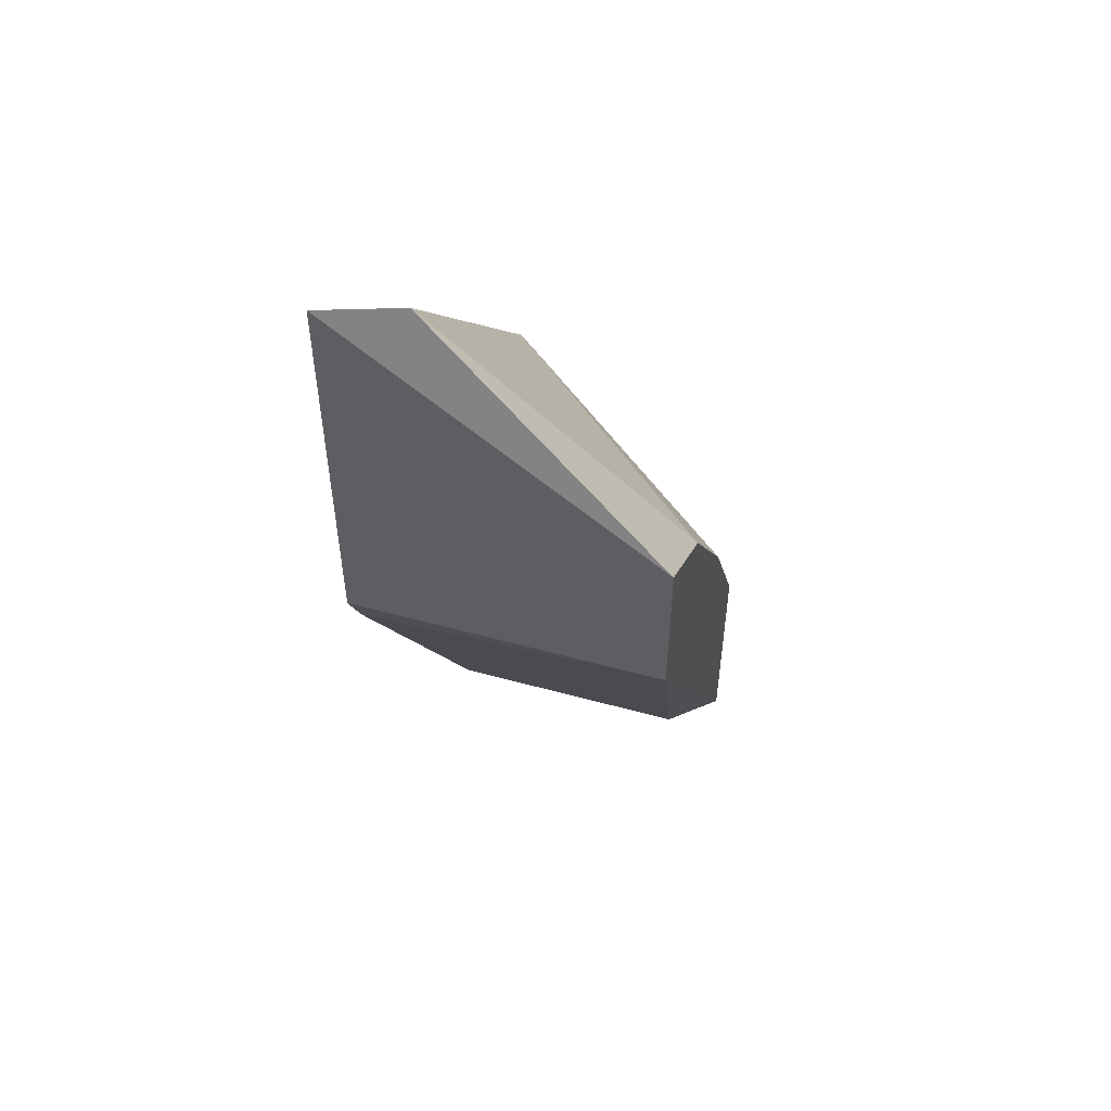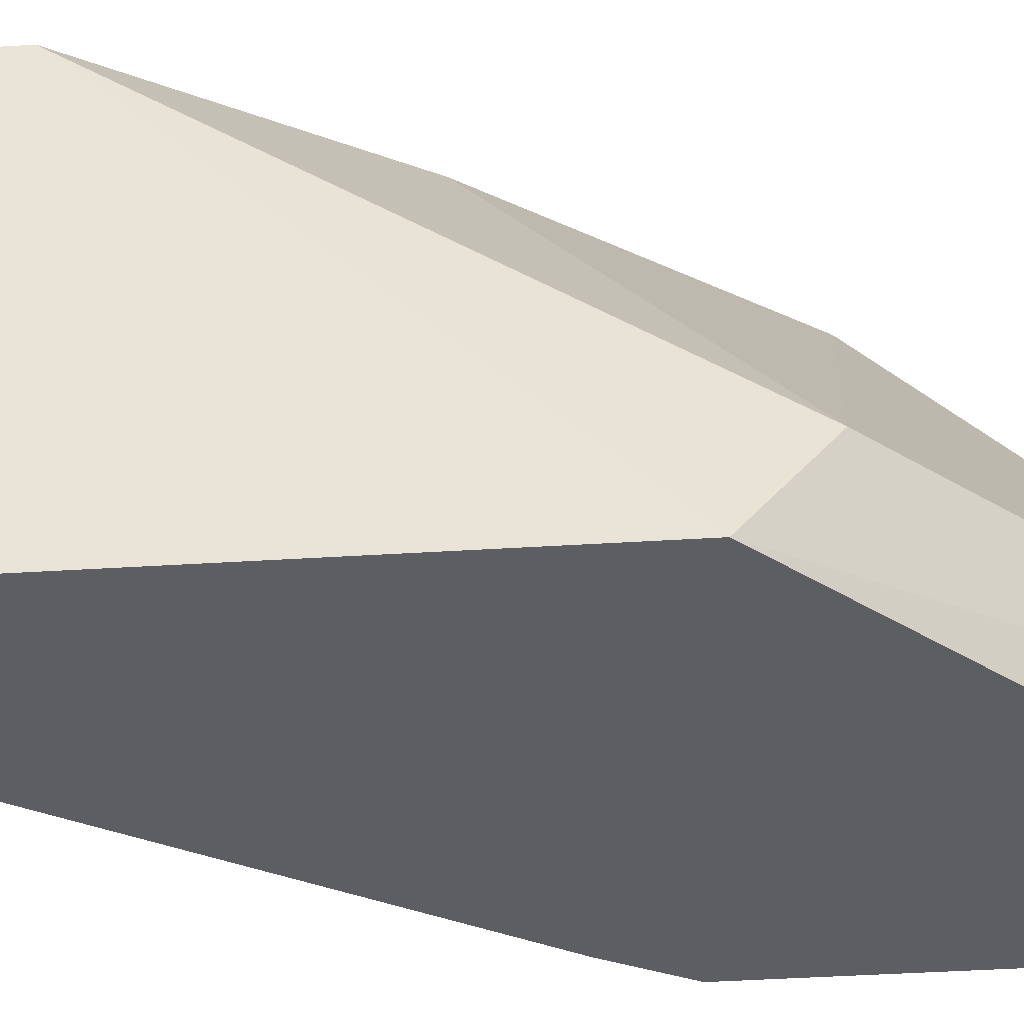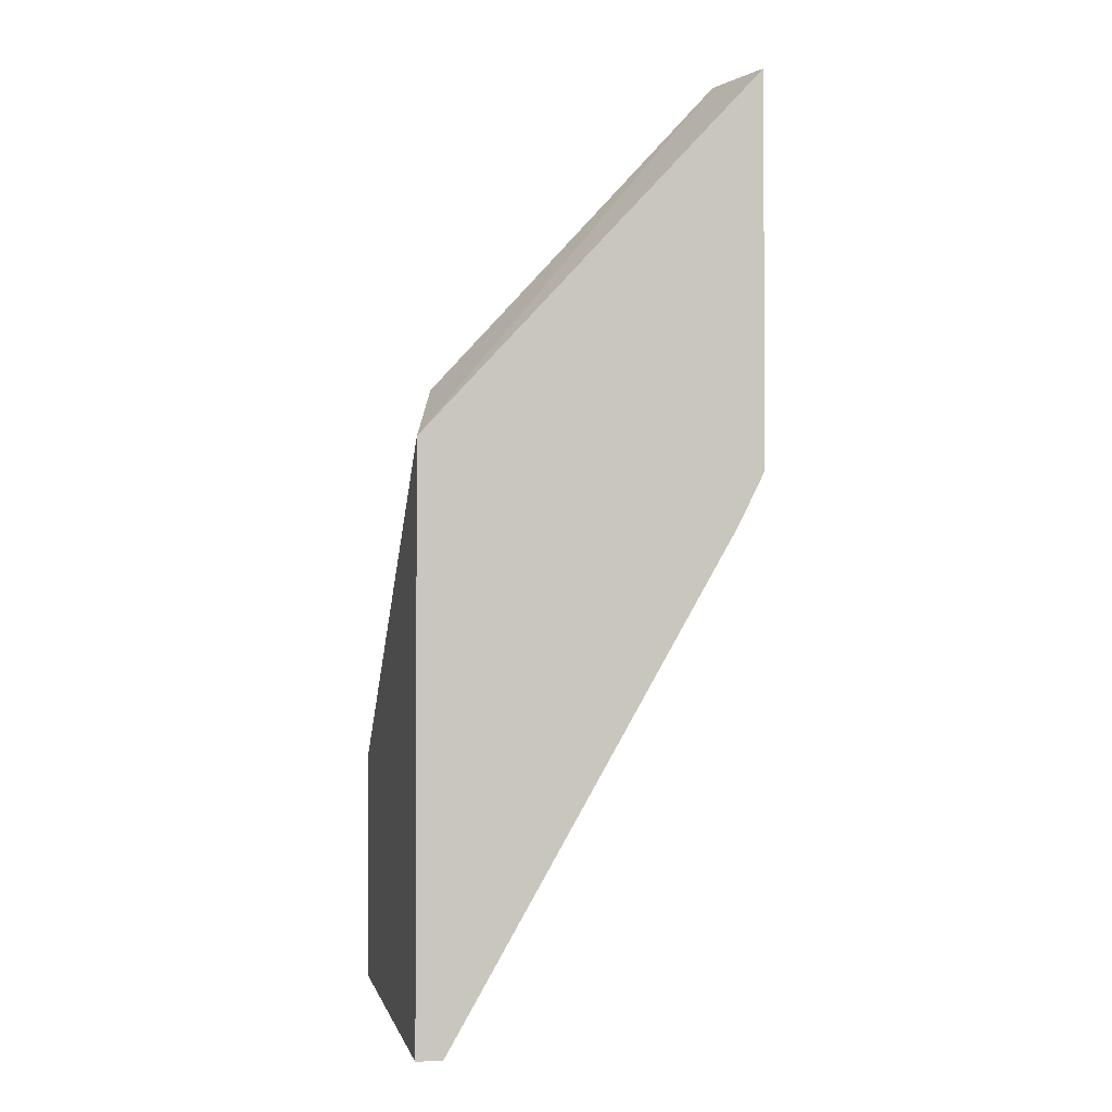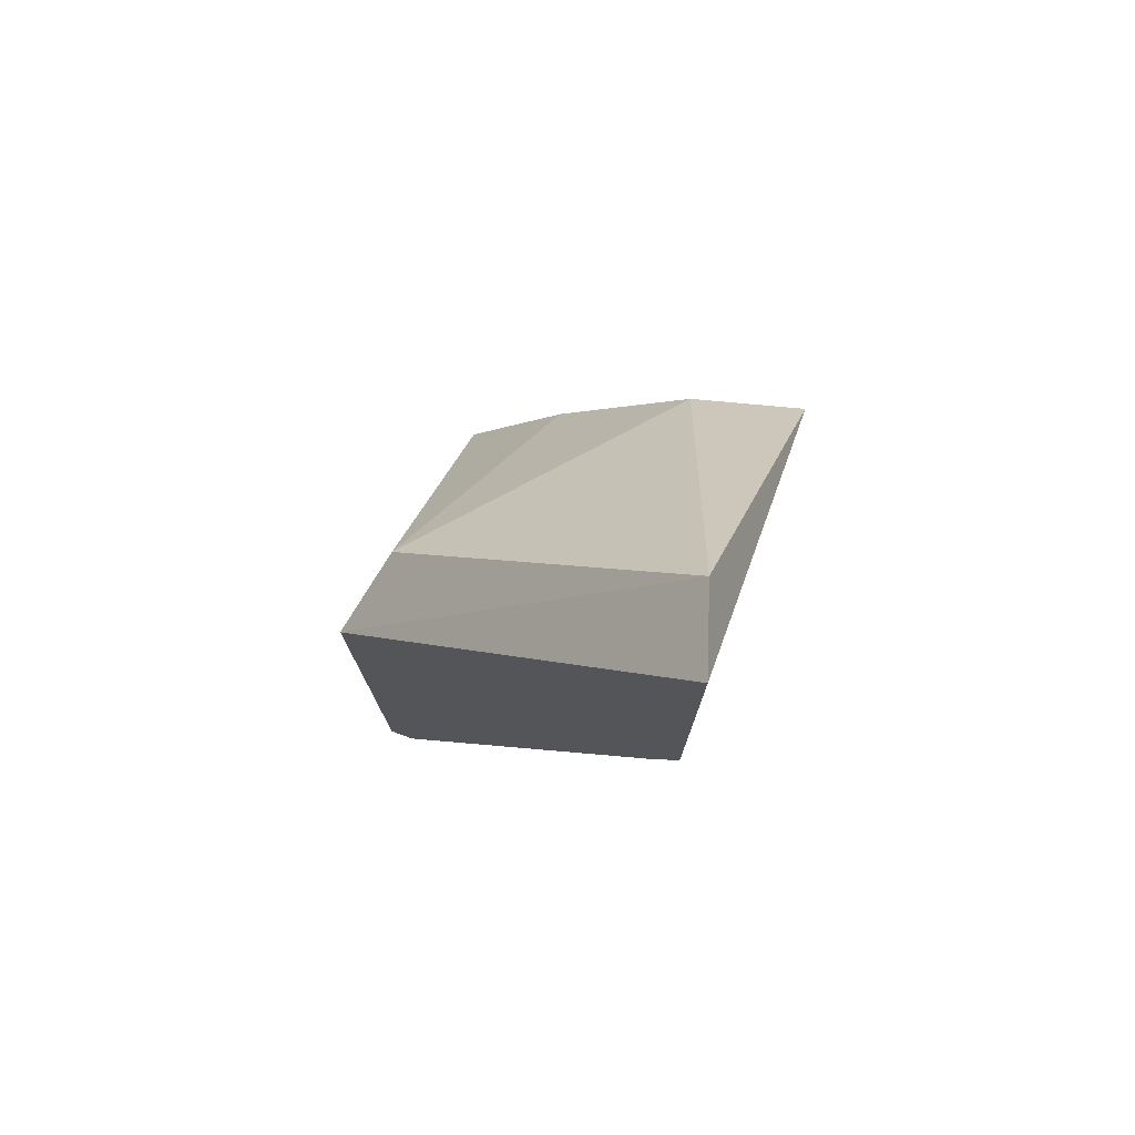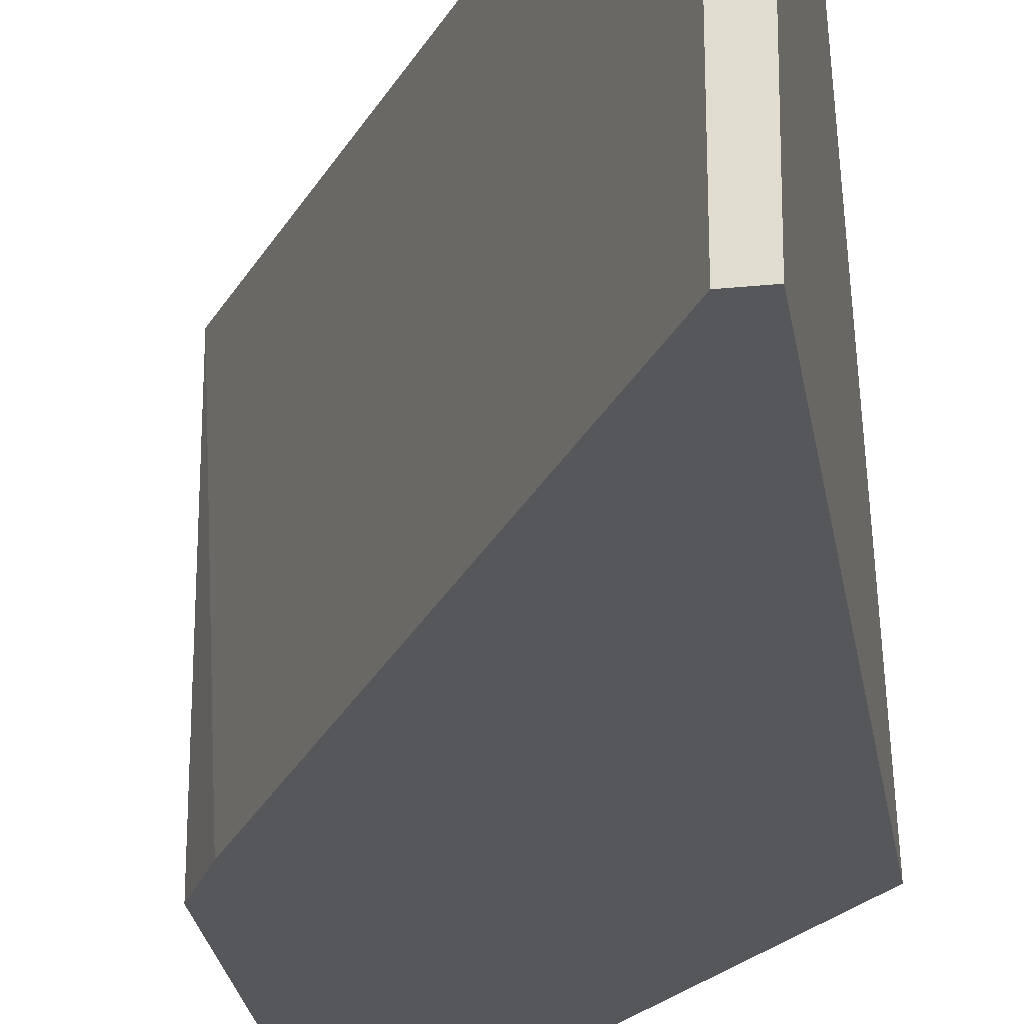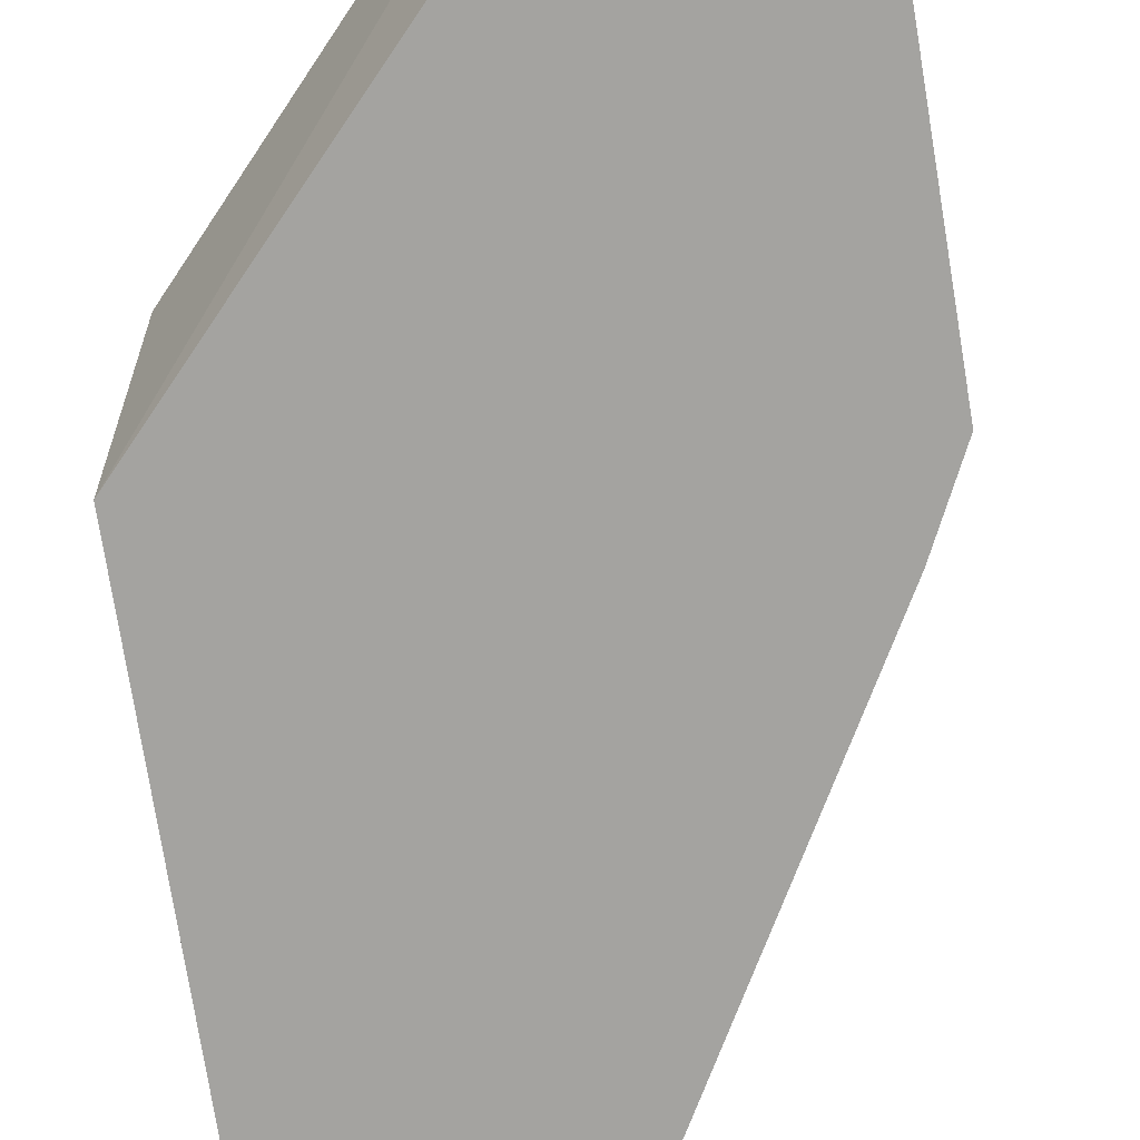
<metadata>
{"format":"obj","ext":"obj","renderer":"f3d","projection":"perspective","resolution":1024,"background":"white","views":[{"elev":52.1,"azim":-73.5,"up":"+Y"},{"elev":-38.9,"azim":94.6,"up":"+Z"},{"elev":-2.0,"azim":166.6,"up":"+Y"},{"elev":76.1,"azim":-159.8,"up":"+Y"},{"elev":-26.7,"azim":8.8,"up":"+Z"},{"elev":-73.0,"azim":-170.9,"up":"+Z"}]}
</metadata>
<code>
o convex_5
v 0.1715 0.1132 0.03194
v 0.1465 0.1242 -0.001389
v 0.1493 0.1187 -0.001389
v 0.1826 0.127 -0.001389
v 0.1826 0.06593 -0.001389
v 0.1826 0.06871 0.03194
v 0.1465 0.1409 0.03194
v 0.1493 0.1659 0.006944
v 0.1465 0.1242 0.03194
v 0.1465 0.1659 -0.001389
v 0.1798 0.06593 0.02638
v 0.1798 0.1326 0.006944
v 0.1826 0.09371 0.03194
v 0.1576 0.1326 0.03194
v 0.1798 0.06593 -0.001389
f 5 11 15
f 3 2 4
f 3 4 5
f 5 4 6
f 6 1 7
f 2 3 9
f 7 2 9
f 6 7 9
f 4 2 10
f 2 7 10
f 8 4 10
f 7 8 10
f 5 6 11
f 9 3 11
f 6 9 11
f 4 8 12
f 1 6 13
f 6 4 13
f 12 1 13
f 4 12 13
f 7 1 14
f 8 7 14
f 1 12 14
f 12 8 14
f 3 5 15
f 11 3 15

</code>
